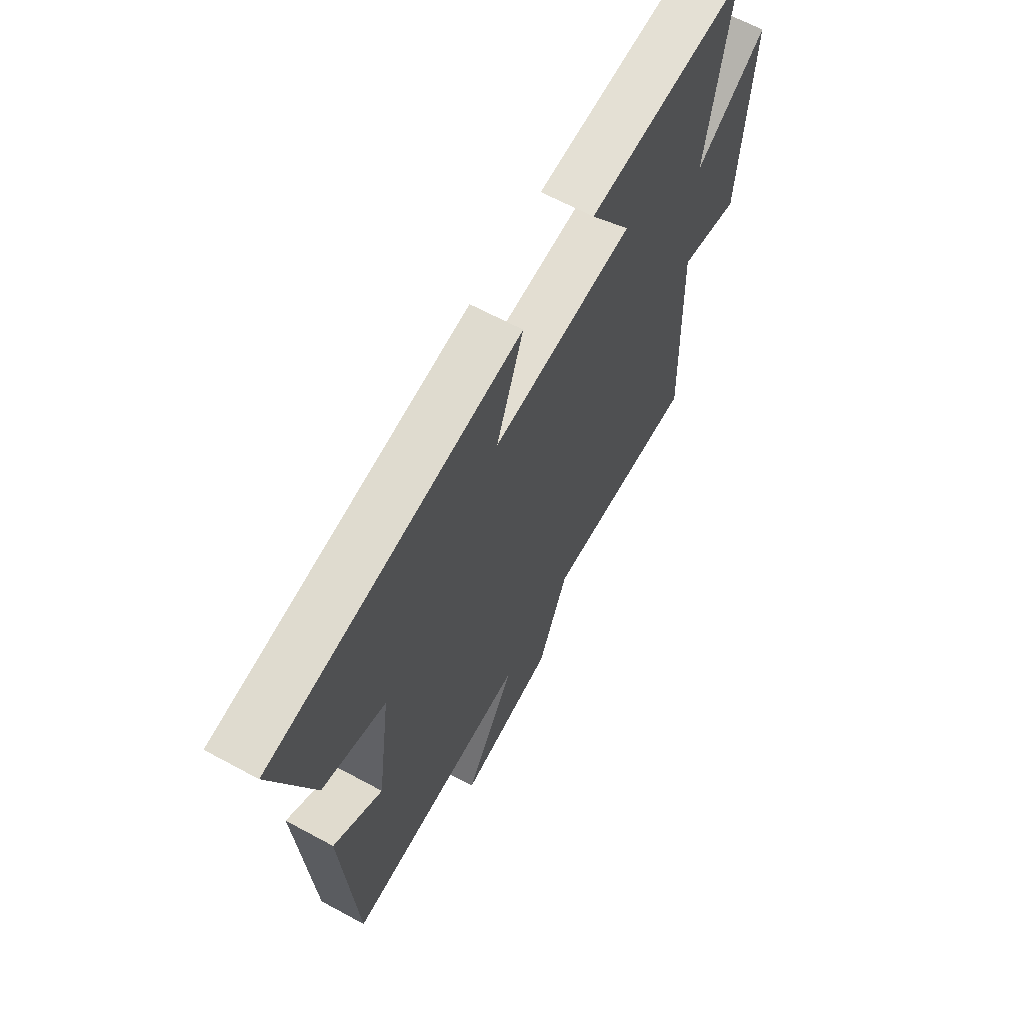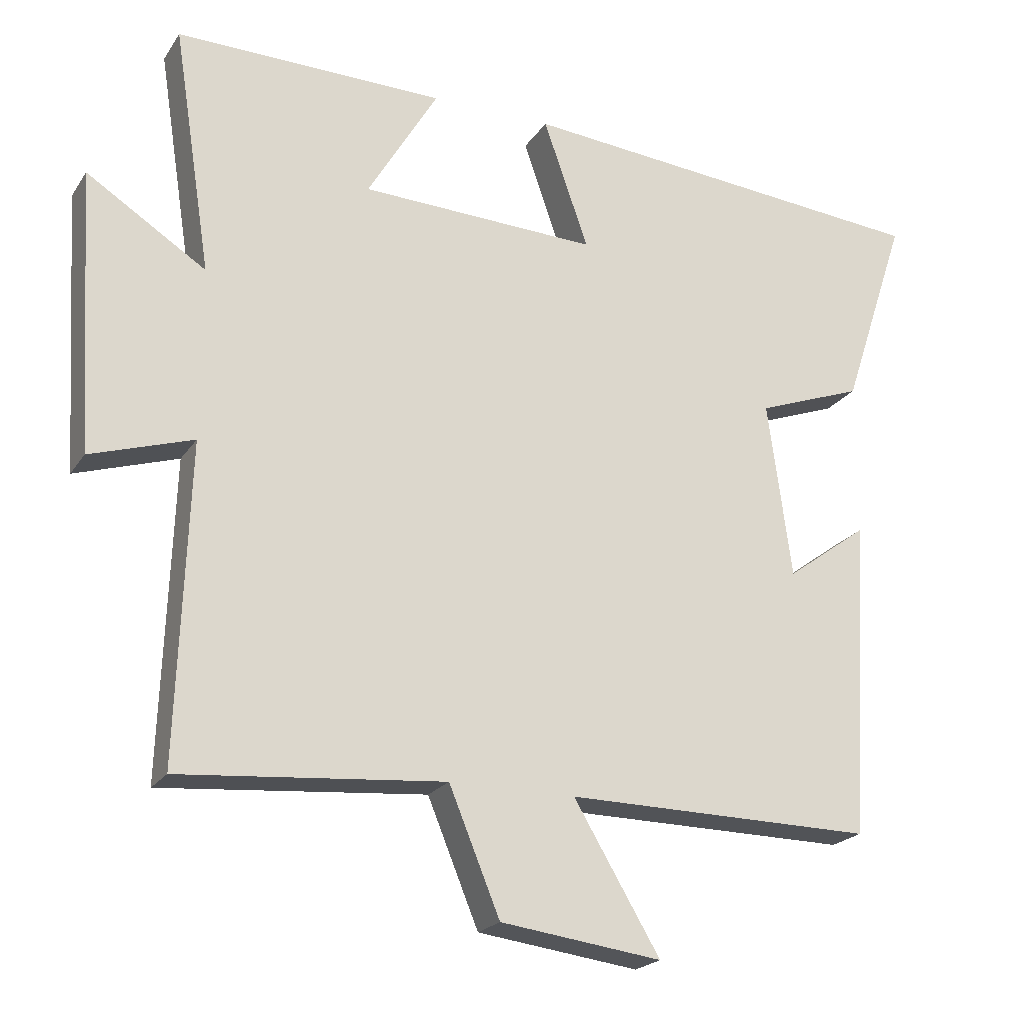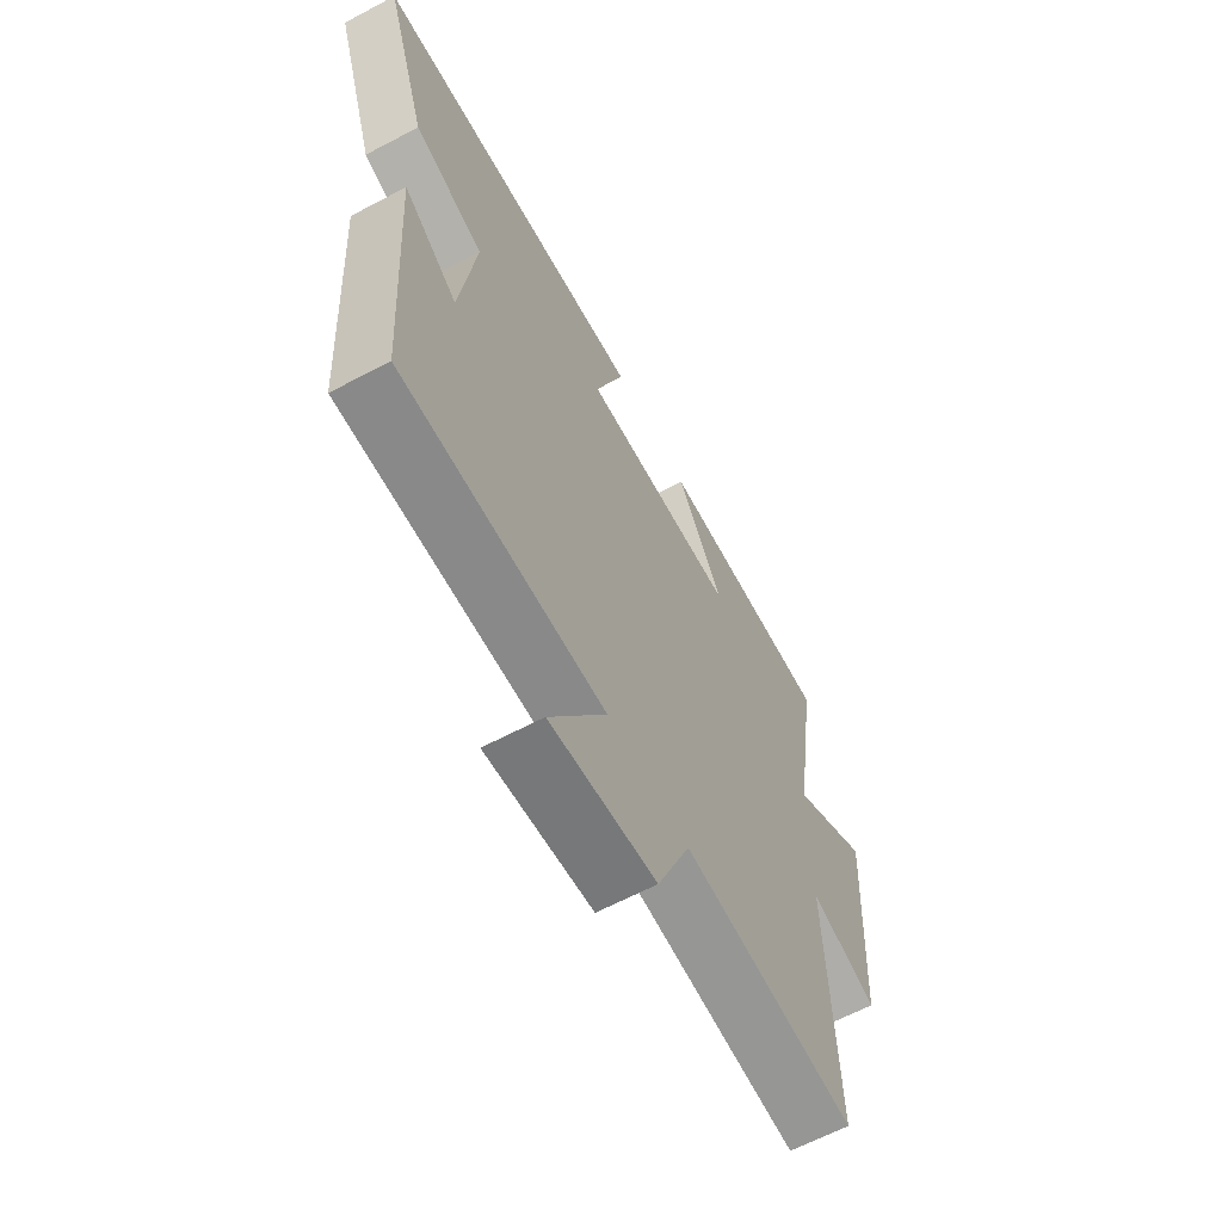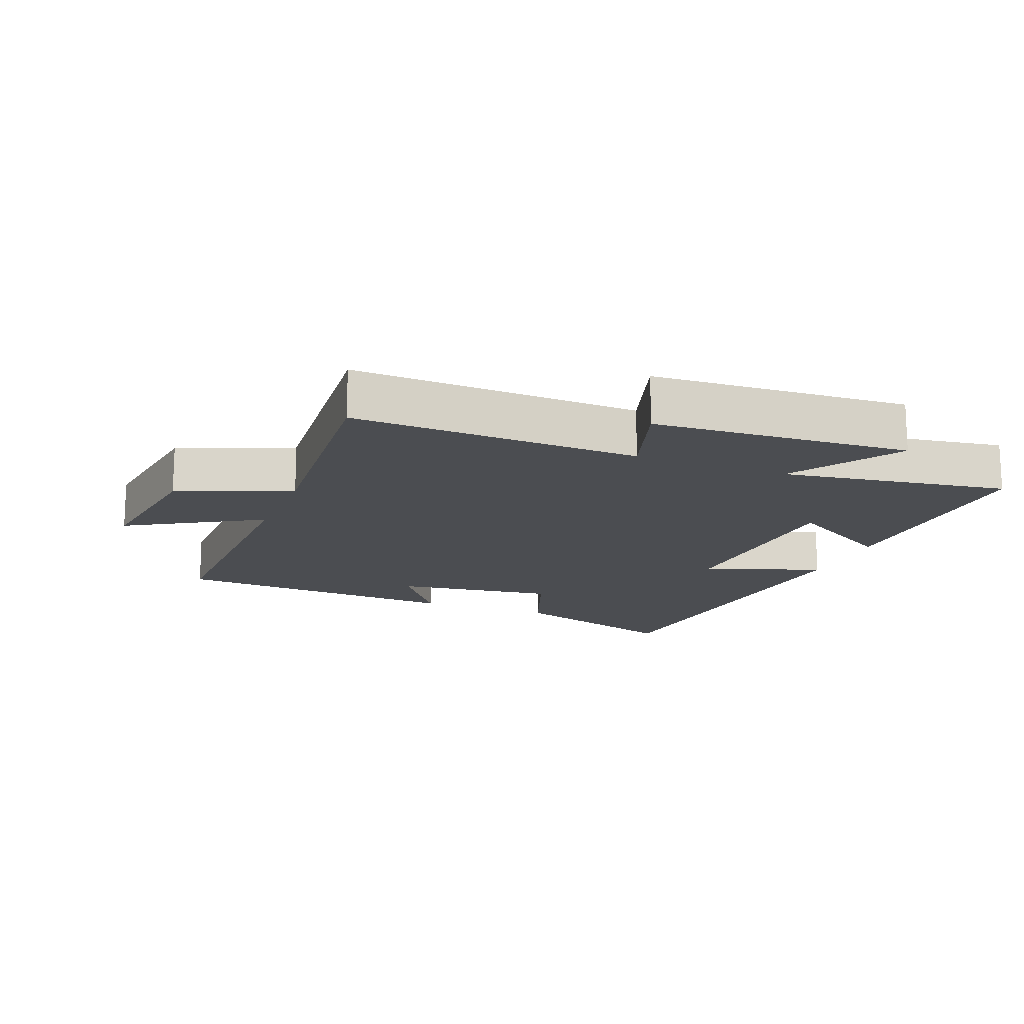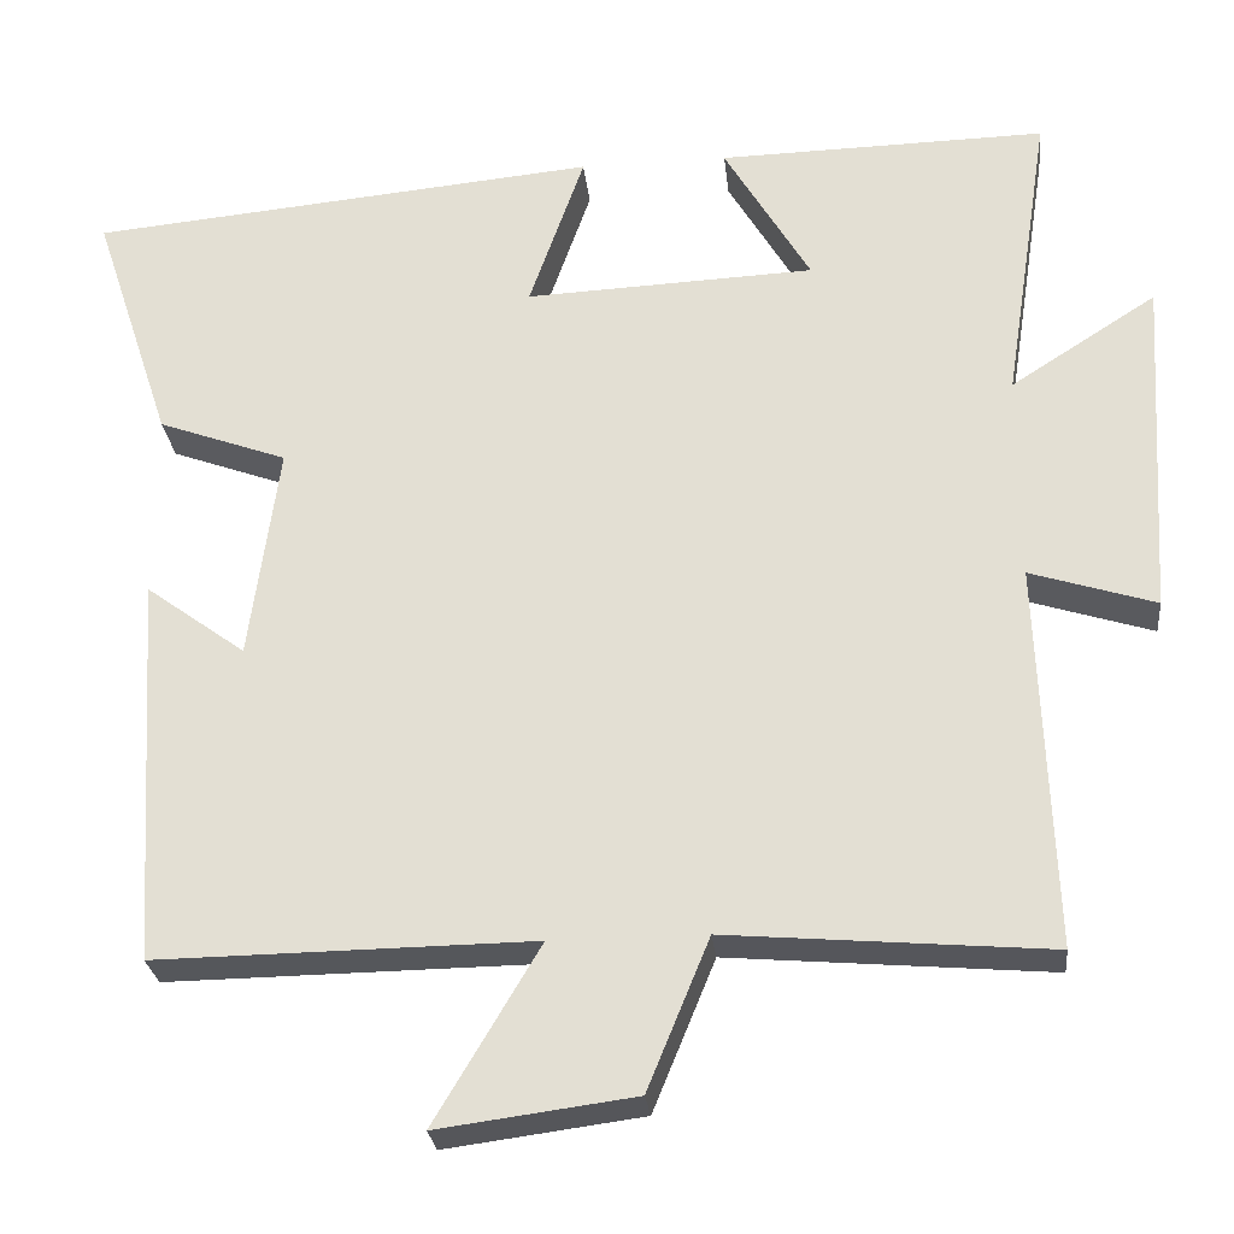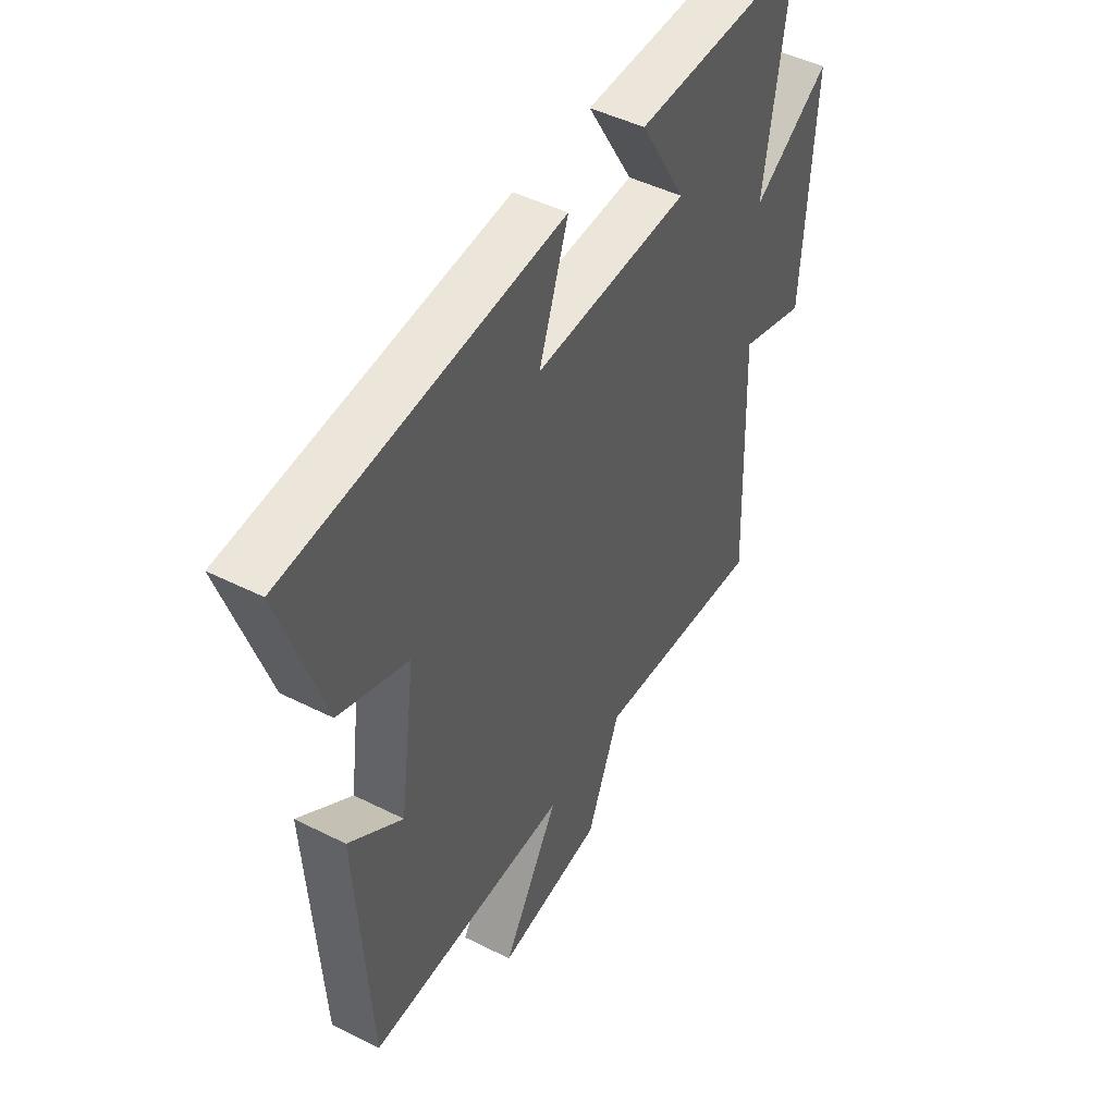
<metadata>
{"format":"obj","ext":"obj","renderer":"f3d","projection":"perspective","resolution":1024,"background":"white","views":[{"elev":65.0,"azim":118.6,"up":"+Z"},{"elev":-21.4,"azim":-24.4,"up":"+Z"},{"elev":-63.7,"azim":118.1,"up":"+Z"},{"elev":-15.7,"azim":-111.6,"up":"+Y"},{"elev":-26.8,"azim":-173.9,"up":"+Z"},{"elev":46.8,"azim":119.8,"up":"+Z"}]}
</metadata>
<code>
v -0.516 0.07 -0.532
v -0.5 0.07 -0.086
v -0.645 0.07 -0.132
v -0.669 0.07 0.266
v -0.5 0.07 0.158
v -0.554 0.07 0.507
v -0.173 0.07 0.5
v -0.273 0.07 0.331
v 0.063 0.07 0.317
v -0.001 0.07 0.5
v 0.592 0.07 0.446
v 0.5 0.07 0.168
v 0.35 0.07 0.113
v 0.384 0.07 -0.137
v 0.5 0.07 -0.052
v 0.472 0.07 -0.505
v 0.035 0.07 -0.5
v 0.157 0.07 -0.705
v -0.071 0.07 -0.675
v -0.143 0.07 -0.5
v -0.516 0 -0.532
v -0.5 0 -0.086
v -0.645 0 -0.132
v -0.669 0 0.266
v -0.5 0 0.158
v -0.554 0 0.507
v -0.173 0 0.5
v -0.273 0 0.331
v 0.063 0 0.317
v -0.001 0 0.5
v 0.592 0 0.446
v 0.5 0 0.168
v 0.35 0 0.113
v 0.384 0 -0.137
v 0.5 0 -0.052
v 0.472 0 -0.505
v 0.035 0 -0.5
v 0.157 0 -0.705
v -0.071 0 -0.675
v -0.143 0 -0.5
f 17 18 19 20
f 14 15 16 17
f 13 14 17 20
f 10 11 12 13
f 9 10 13
f 8 9 13 20
f 5 6 7 8
f 5 8 20
f 2 3 4 5
f 2 5 20
f 1 2 20
f 40 39 38 37
f 37 36 35 34
f 40 37 34 33
f 33 32 31 30
f 33 30 29
f 40 33 29 28
f 28 27 26 25
f 40 28 25
f 25 24 23 22
f 40 25 22
f 40 22 21
f 1 21 22 2
f 2 22 23 3
f 3 23 24 4
f 4 24 25 5
f 5 25 26 6
f 6 26 27 7
f 7 27 28 8
f 8 28 29 9
f 9 29 30 10
f 10 30 31 11
f 11 31 32 12
f 12 32 33 13
f 13 33 34 14
f 14 34 35 15
f 15 35 36 16
f 16 36 37 17
f 17 37 38 18
f 18 38 39 19
f 19 39 40 20
f 20 40 21 1

</code>
